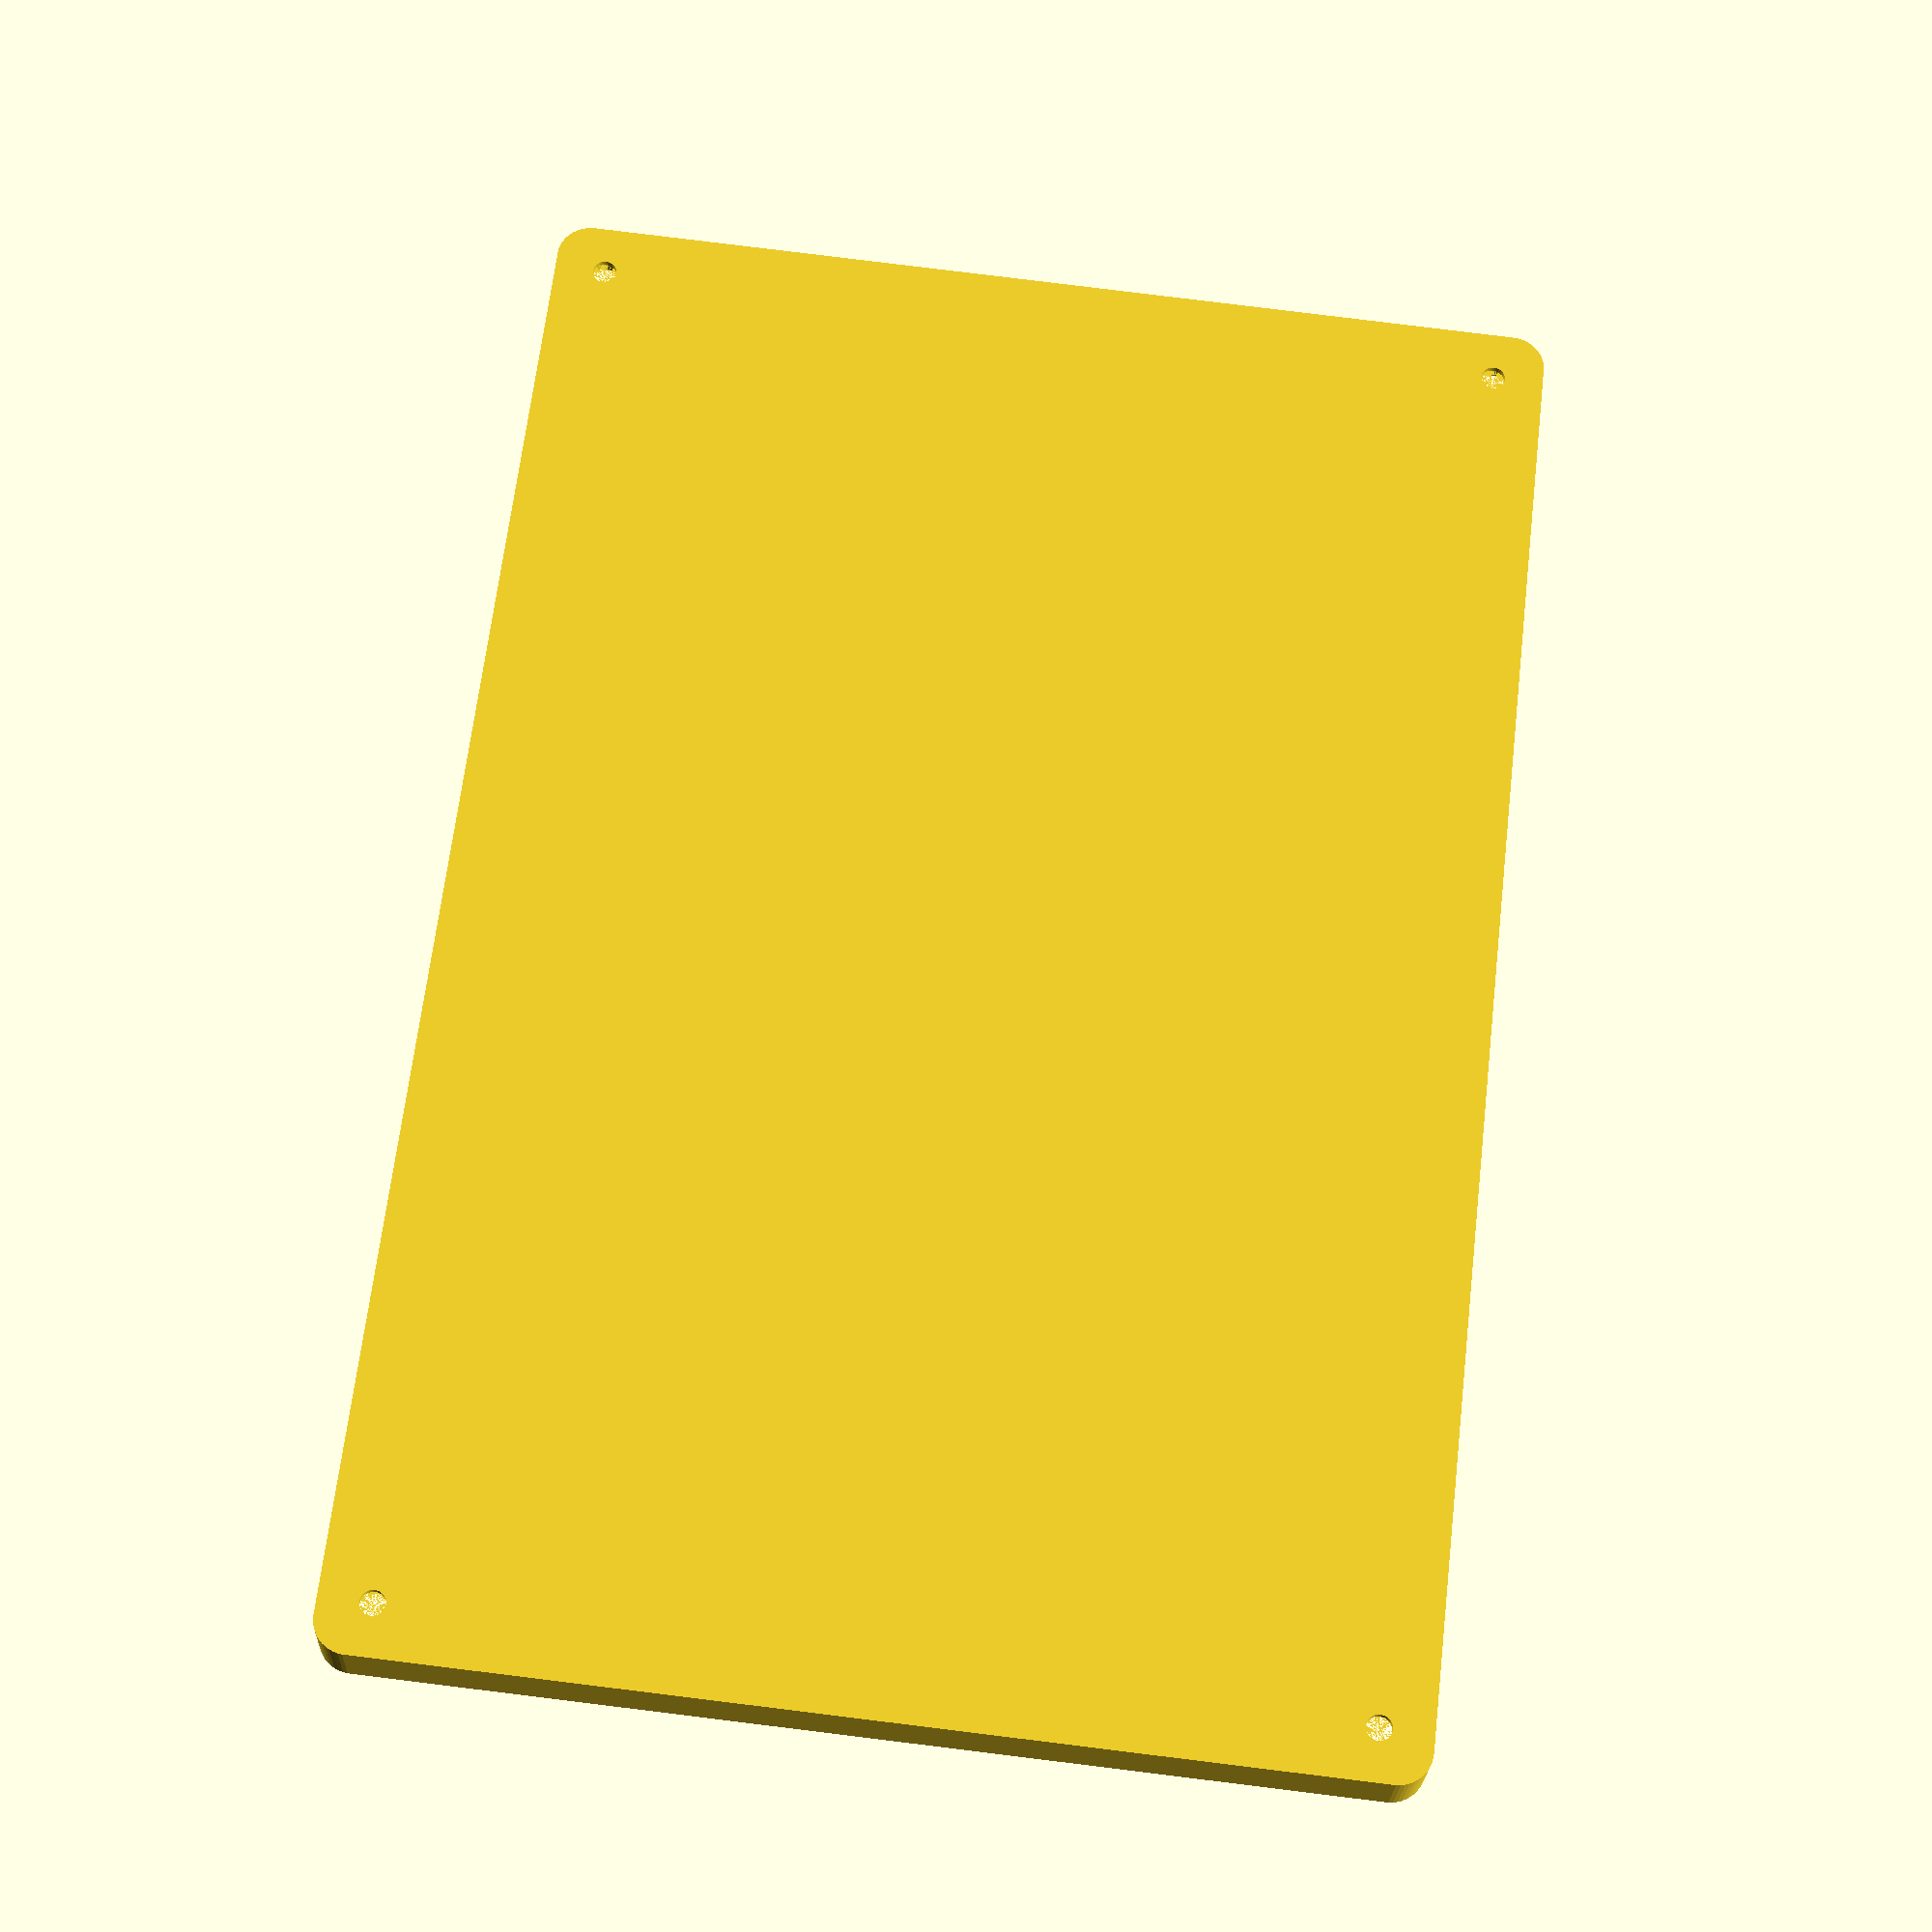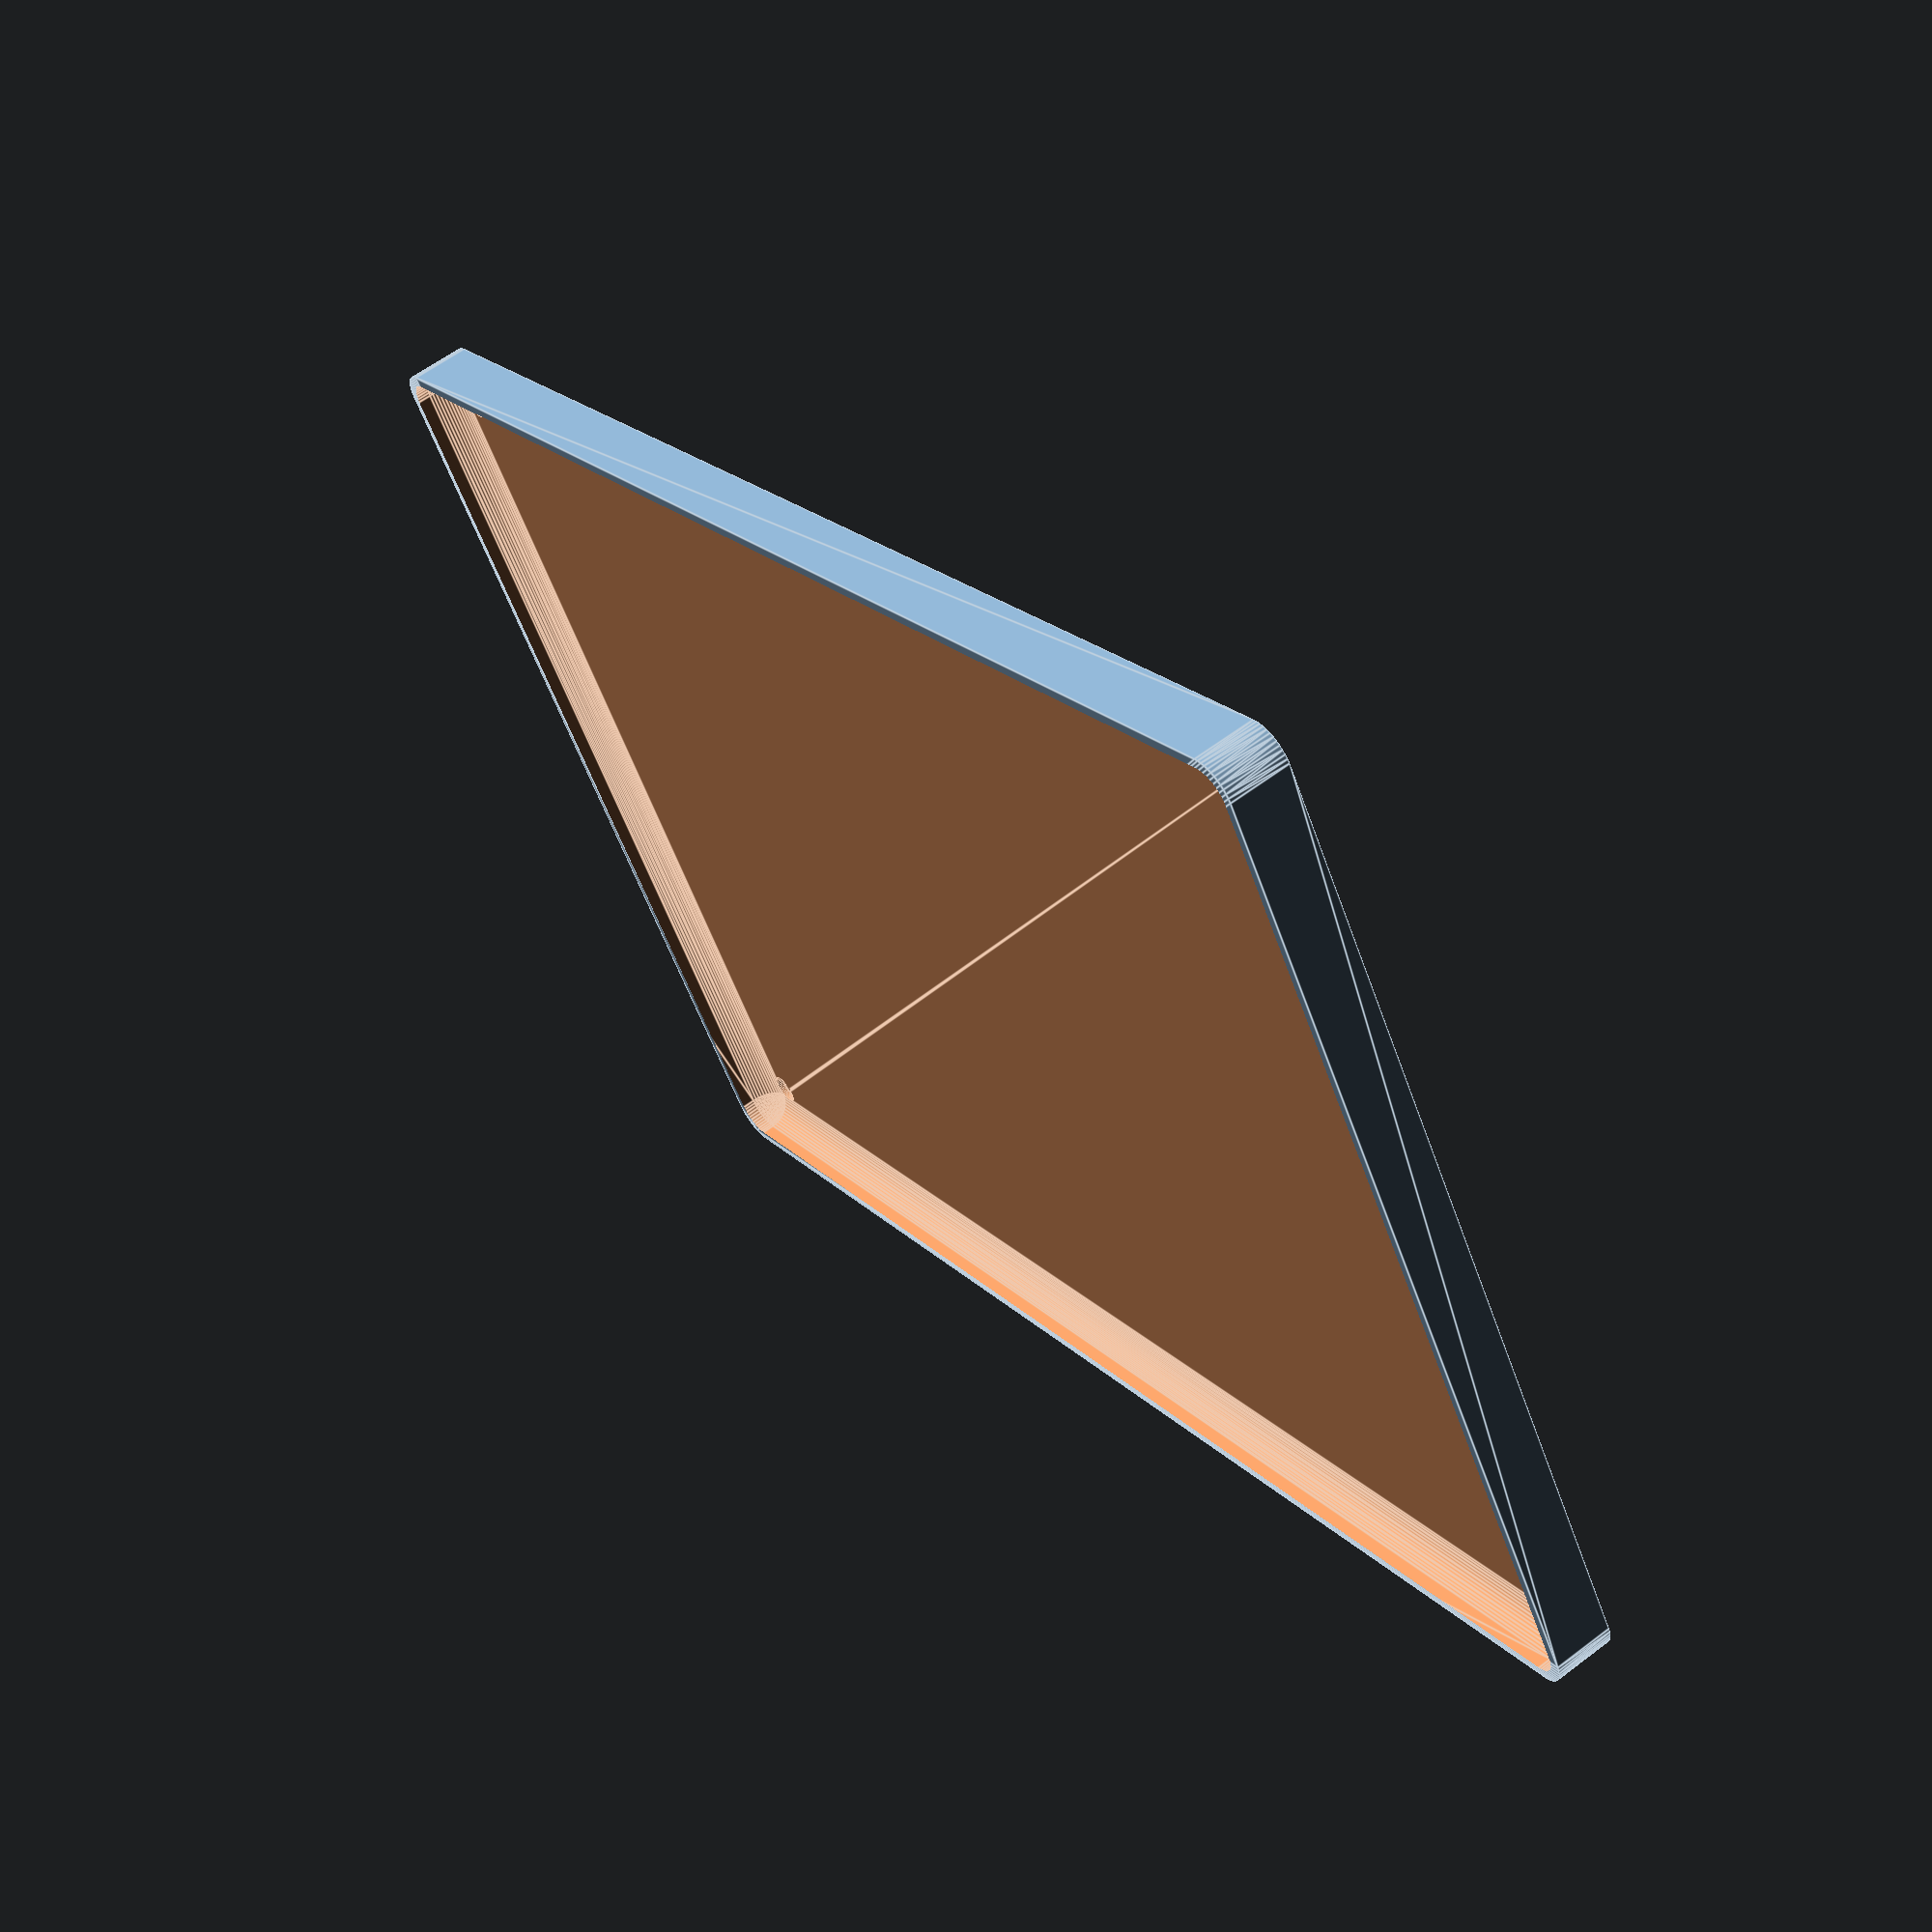
<openscad>
$fn = 50;


difference() {
	union() {
		hull() {
			translate(v = [-70.0000000000, 107.5000000000, 0]) {
				cylinder(h = 9, r = 5);
			}
			translate(v = [70.0000000000, 107.5000000000, 0]) {
				cylinder(h = 9, r = 5);
			}
			translate(v = [-70.0000000000, -107.5000000000, 0]) {
				cylinder(h = 9, r = 5);
			}
			translate(v = [70.0000000000, -107.5000000000, 0]) {
				cylinder(h = 9, r = 5);
			}
		}
	}
	union() {
		translate(v = [-67.5000000000, -105.0000000000, 2]) {
			rotate(a = [0, 0, 0]) {
				difference() {
					union() {
						translate(v = [0, 0, -1.7000000000]) {
							cylinder(h = 1.7000000000, r1 = 1.5000000000, r2 = 2.4000000000);
						}
						cylinder(h = 50, r = 2.4000000000);
						translate(v = [0, 0, -6.0000000000]) {
							cylinder(h = 6, r = 1.5000000000);
						}
						translate(v = [0, 0, -6.0000000000]) {
							cylinder(h = 6, r = 1.8000000000);
						}
						translate(v = [0, 0, -6.0000000000]) {
							cylinder(h = 6, r = 1.5000000000);
						}
					}
					union();
				}
			}
		}
		translate(v = [67.5000000000, -105.0000000000, 2]) {
			rotate(a = [0, 0, 0]) {
				difference() {
					union() {
						translate(v = [0, 0, -1.7000000000]) {
							cylinder(h = 1.7000000000, r1 = 1.5000000000, r2 = 2.4000000000);
						}
						cylinder(h = 50, r = 2.4000000000);
						translate(v = [0, 0, -6.0000000000]) {
							cylinder(h = 6, r = 1.5000000000);
						}
						translate(v = [0, 0, -6.0000000000]) {
							cylinder(h = 6, r = 1.8000000000);
						}
						translate(v = [0, 0, -6.0000000000]) {
							cylinder(h = 6, r = 1.5000000000);
						}
					}
					union();
				}
			}
		}
		translate(v = [-67.5000000000, 105.0000000000, 2]) {
			rotate(a = [0, 0, 0]) {
				difference() {
					union() {
						translate(v = [0, 0, -1.7000000000]) {
							cylinder(h = 1.7000000000, r1 = 1.5000000000, r2 = 2.4000000000);
						}
						cylinder(h = 50, r = 2.4000000000);
						translate(v = [0, 0, -6.0000000000]) {
							cylinder(h = 6, r = 1.5000000000);
						}
						translate(v = [0, 0, -6.0000000000]) {
							cylinder(h = 6, r = 1.8000000000);
						}
						translate(v = [0, 0, -6.0000000000]) {
							cylinder(h = 6, r = 1.5000000000);
						}
					}
					union();
				}
			}
		}
		translate(v = [67.5000000000, 105.0000000000, 2]) {
			rotate(a = [0, 0, 0]) {
				difference() {
					union() {
						translate(v = [0, 0, -1.7000000000]) {
							cylinder(h = 1.7000000000, r1 = 1.5000000000, r2 = 2.4000000000);
						}
						cylinder(h = 50, r = 2.4000000000);
						translate(v = [0, 0, -6.0000000000]) {
							cylinder(h = 6, r = 1.5000000000);
						}
						translate(v = [0, 0, -6.0000000000]) {
							cylinder(h = 6, r = 1.8000000000);
						}
						translate(v = [0, 0, -6.0000000000]) {
							cylinder(h = 6, r = 1.5000000000);
						}
					}
					union();
				}
			}
		}
		translate(v = [0, 0, 3]) {
			hull() {
				union() {
					translate(v = [-69.5000000000, 107.0000000000, 4]) {
						cylinder(h = 21, r = 4);
					}
					translate(v = [-69.5000000000, 107.0000000000, 4]) {
						sphere(r = 4);
					}
					translate(v = [-69.5000000000, 107.0000000000, 25]) {
						sphere(r = 4);
					}
				}
				union() {
					translate(v = [69.5000000000, 107.0000000000, 4]) {
						cylinder(h = 21, r = 4);
					}
					translate(v = [69.5000000000, 107.0000000000, 4]) {
						sphere(r = 4);
					}
					translate(v = [69.5000000000, 107.0000000000, 25]) {
						sphere(r = 4);
					}
				}
				union() {
					translate(v = [-69.5000000000, -107.0000000000, 4]) {
						cylinder(h = 21, r = 4);
					}
					translate(v = [-69.5000000000, -107.0000000000, 4]) {
						sphere(r = 4);
					}
					translate(v = [-69.5000000000, -107.0000000000, 25]) {
						sphere(r = 4);
					}
				}
				union() {
					translate(v = [69.5000000000, -107.0000000000, 4]) {
						cylinder(h = 21, r = 4);
					}
					translate(v = [69.5000000000, -107.0000000000, 4]) {
						sphere(r = 4);
					}
					translate(v = [69.5000000000, -107.0000000000, 25]) {
						sphere(r = 4);
					}
				}
			}
		}
	}
}
</openscad>
<views>
elev=24.3 azim=353.3 roll=178.0 proj=p view=solid
elev=299.8 azim=237.0 roll=52.2 proj=p view=edges
</views>
